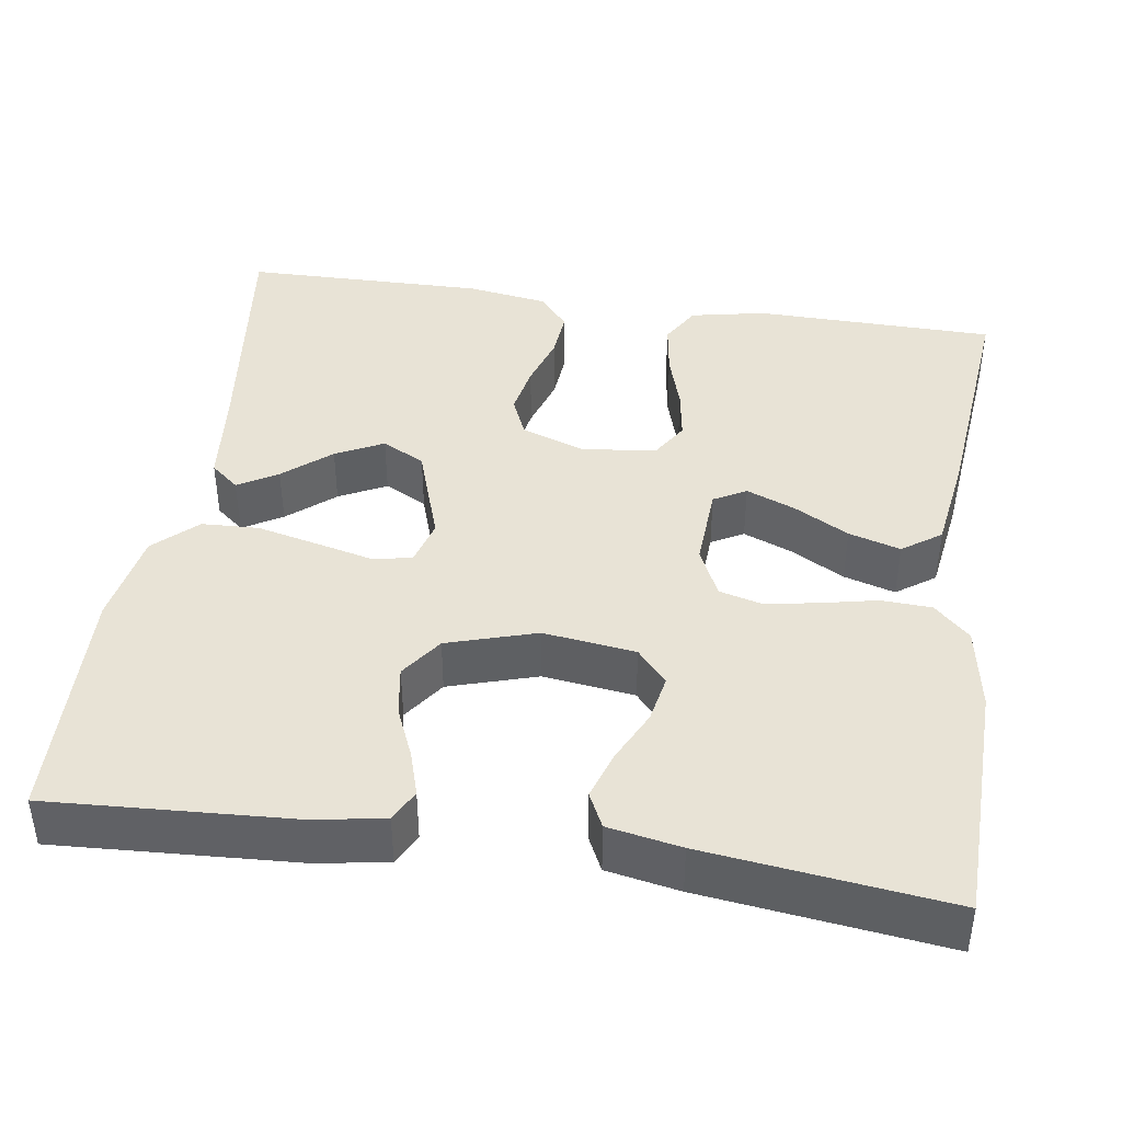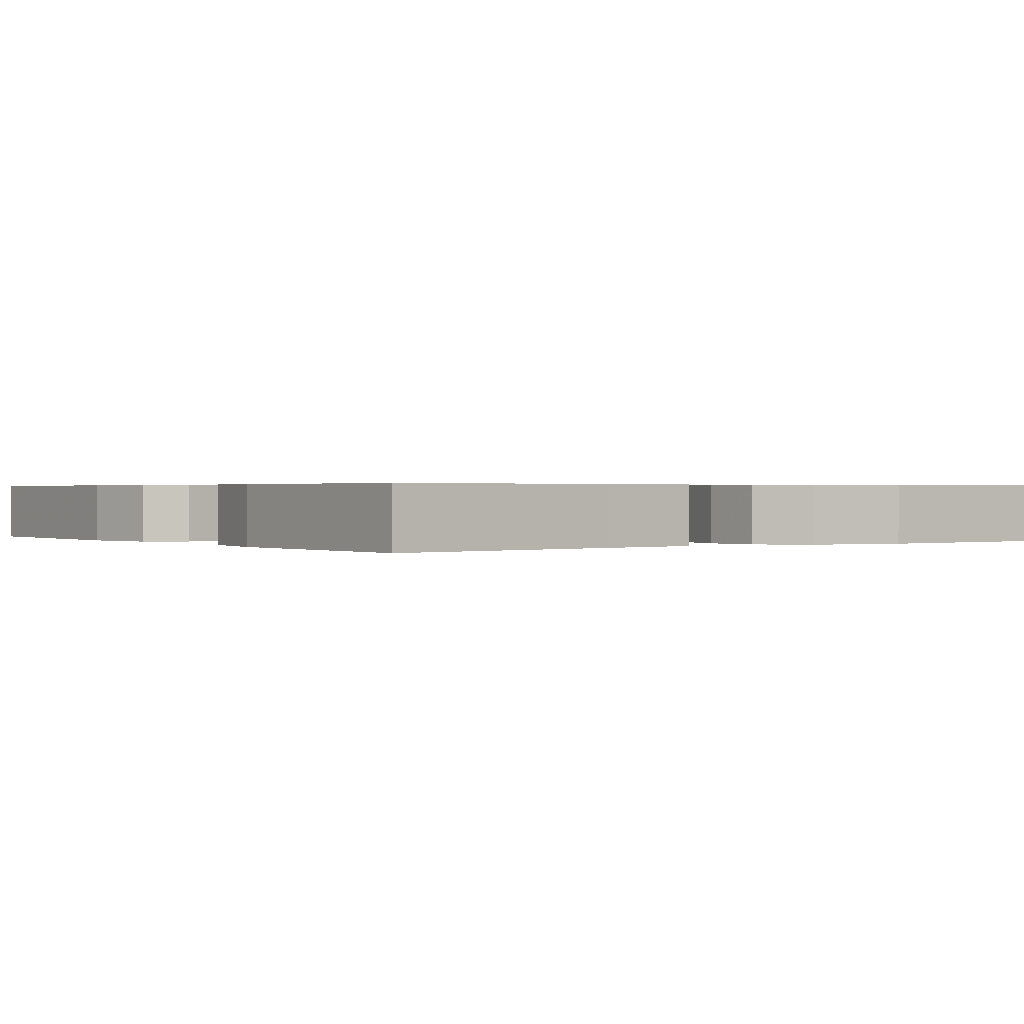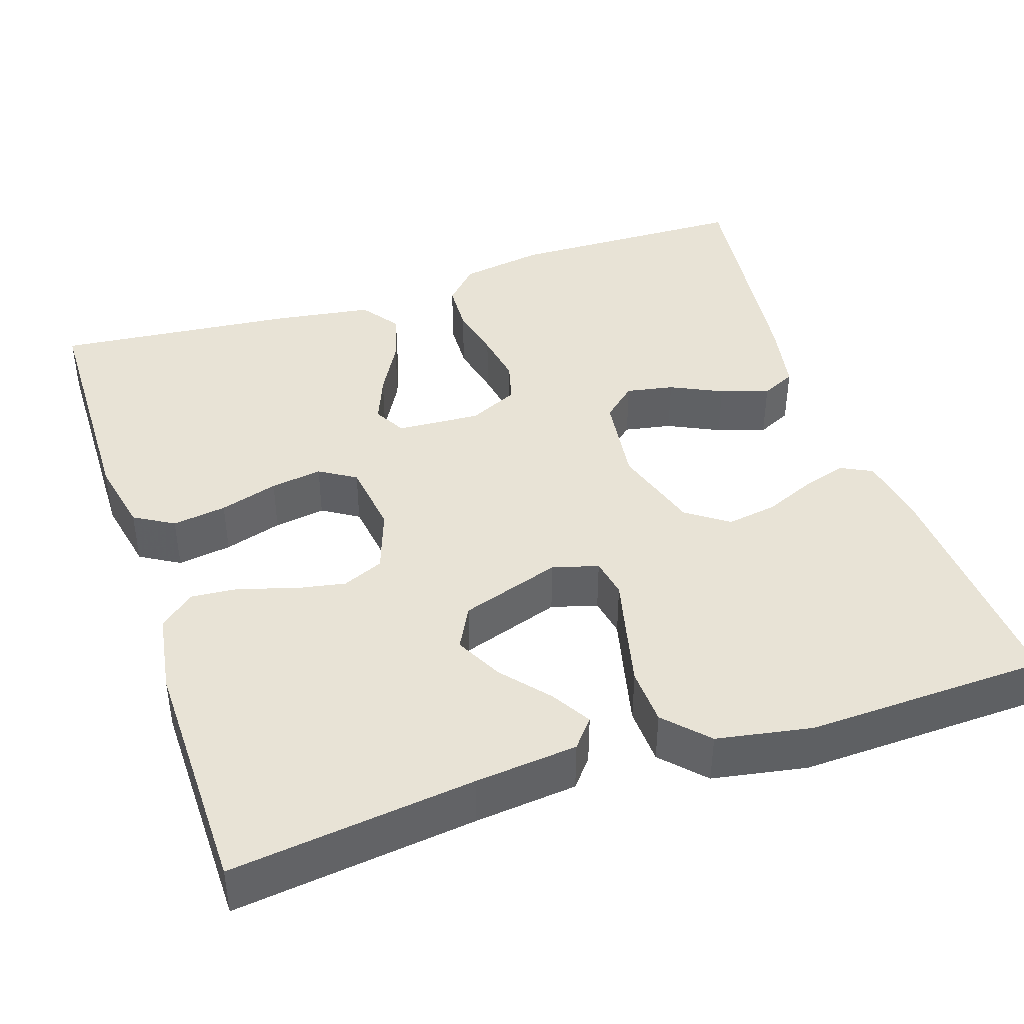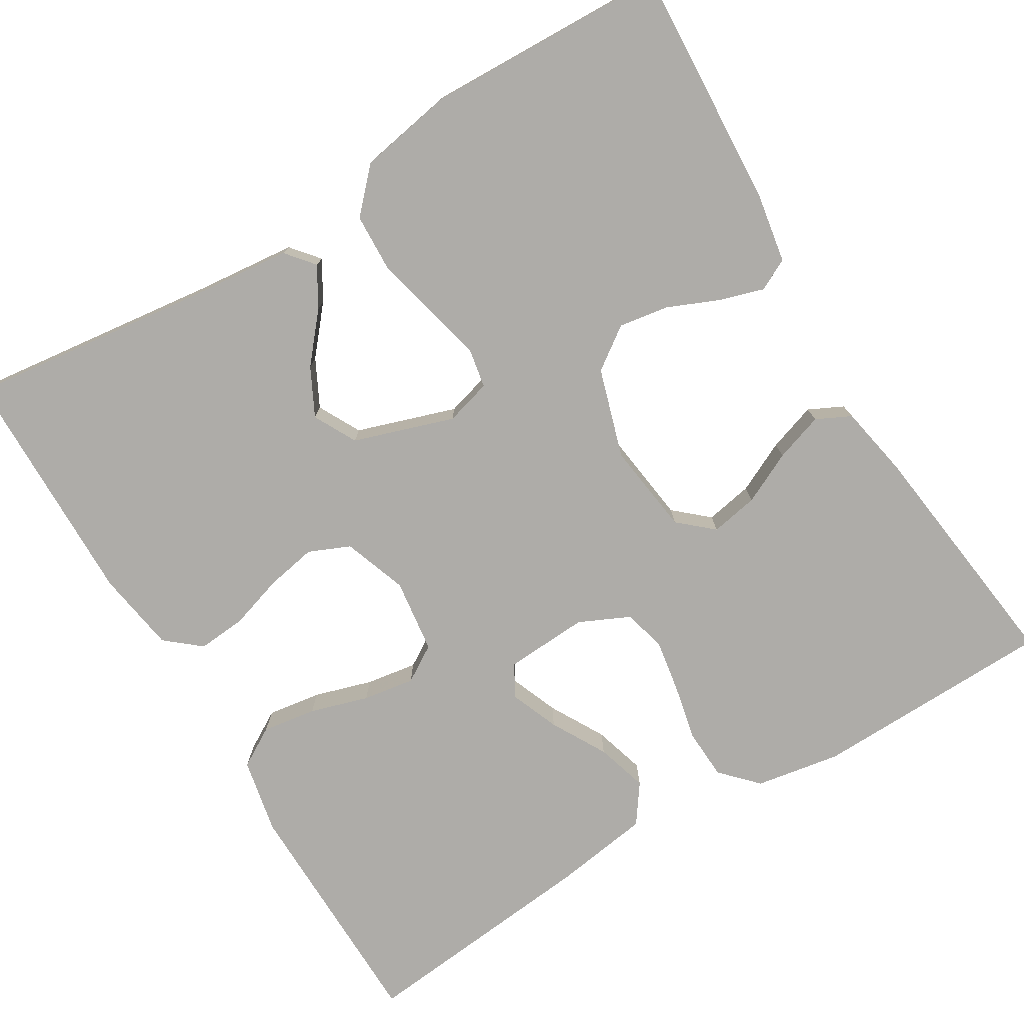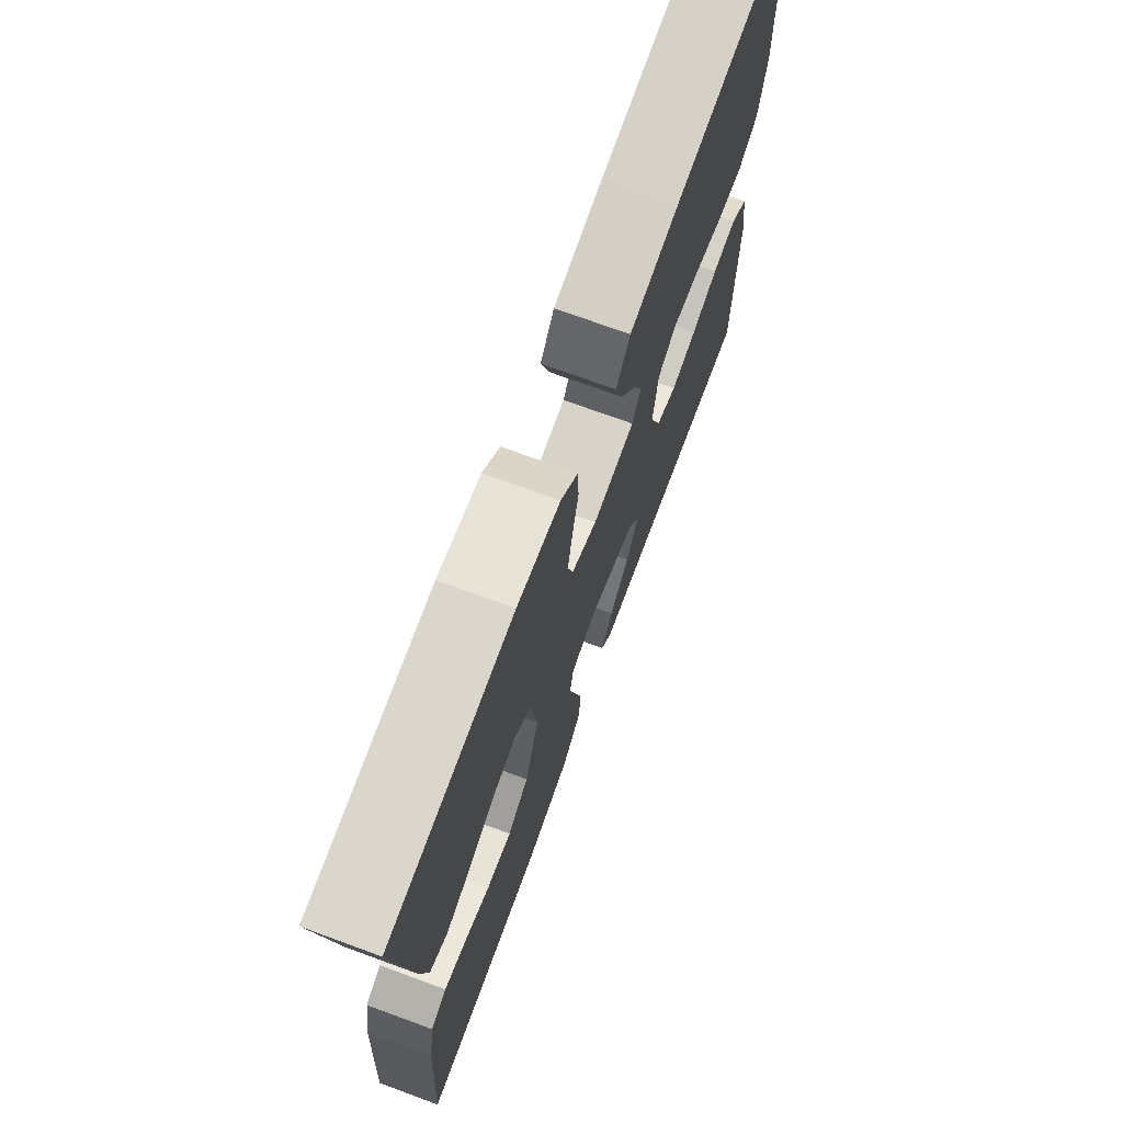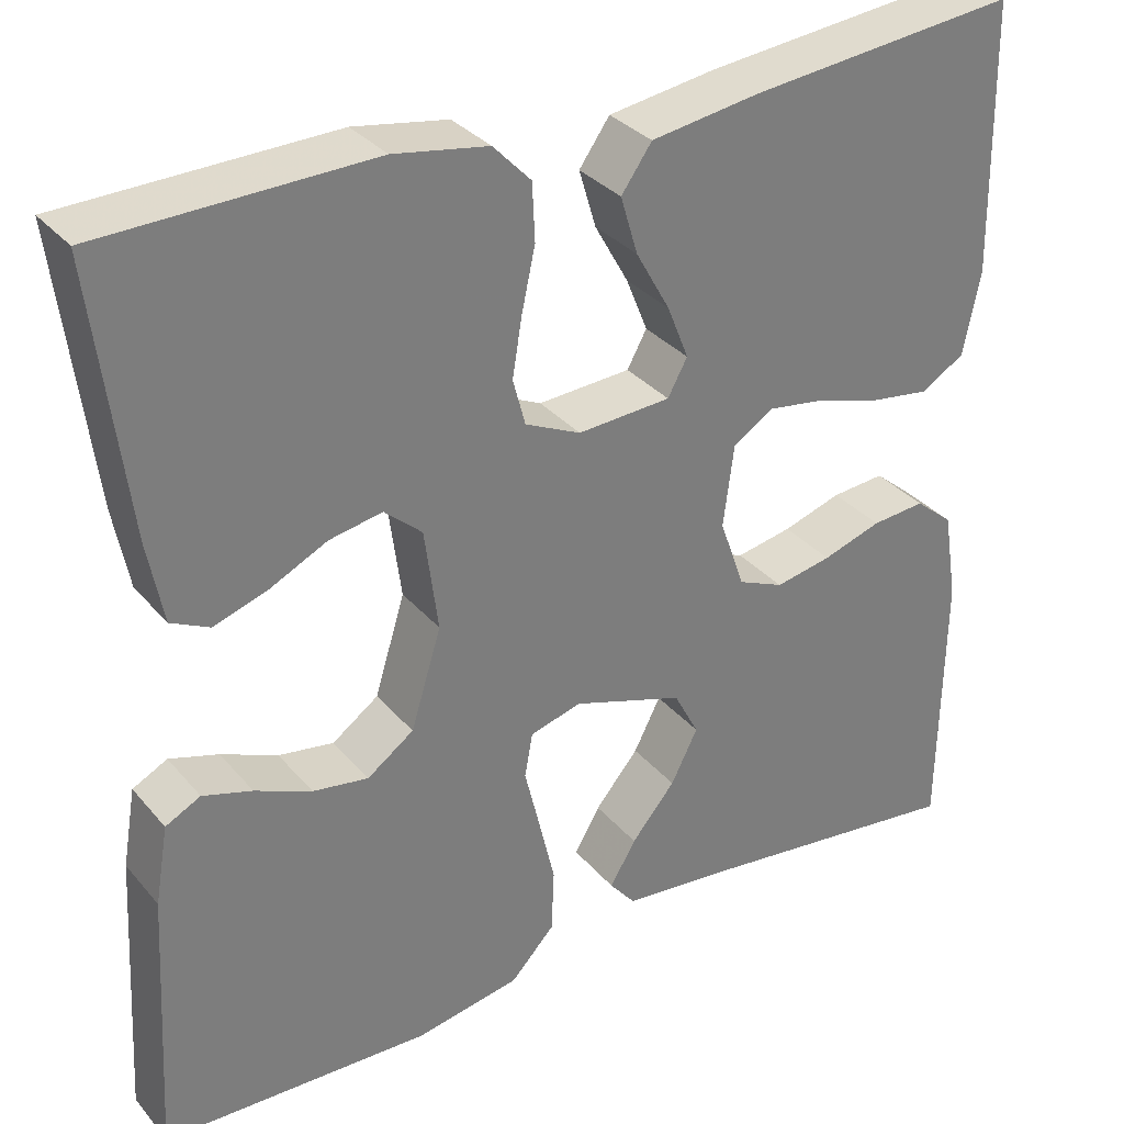
<metadata>
{"format":"obj","ext":"obj","renderer":"f3d","projection":"perspective","resolution":1024,"background":"white","views":[{"elev":41.6,"azim":-81.5,"up":"+Y"},{"elev":0.5,"azim":144.8,"up":"+Y"},{"elev":41.7,"azim":161.6,"up":"+Y"},{"elev":-76.8,"azim":-148.9,"up":"+Y"},{"elev":72.3,"azim":-69.9,"up":"+Z"},{"elev":32.6,"azim":-33.4,"up":"+Z"}]}
</metadata>
<code>
v 0.5 0.07 -0.5
v 0.2 0.07 -0.463
v 0.073 0.07 -0.45
v 0.044 0.07 -0.415
v 0.073 0.07 -0.366
v 0.122 0.07 -0.308
v 0.152 0.07 -0.249
v 0.124 0.07 -0.196
v 0 0.07 -0.155
v -0.057 0.07 -0.171
v -0.066 0.07 -0.22
v -0.049 0.07 -0.29
v -0.031 0.07 -0.366
v -0.034 0.07 -0.437
v -0.083 0.07 -0.489
v -0.2 0.07 -0.51
v -0.5 0.07 -0.5
v -0.483 0.07 -0.2
v -0.468 0.07 -0.113
v -0.429 0.07 -0.093
v -0.374 0.07 -0.11
v -0.311 0.07 -0.137
v -0.249 0.07 -0.147
v -0.197 0.07 -0.11
v -0.163 0.07 0
v -0.178 0.07 0.114
v -0.22 0.07 0.151
v -0.279 0.07 0.14
v -0.343 0.07 0.109
v -0.403 0.07 0.089
v -0.446 0.07 0.11
v -0.463 0.07 0.2
v -0.5 0.07 0.5
v -0.2 0.07 0.507
v -0.095 0.07 0.489
v -0.053 0.07 0.445
v -0.05 0.07 0.382
v -0.065 0.07 0.313
v -0.076 0.07 0.247
v -0.062 0.07 0.195
v 0 0.07 0.166
v 0.104 0.07 0.172
v 0.126 0.07 0.212
v 0.102 0.07 0.272
v 0.064 0.07 0.34
v 0.045 0.07 0.404
v 0.079 0.07 0.452
v 0.2 0.07 0.47
v 0.5 0.07 0.5
v 0.505 0.07 0.2
v 0.486 0.07 0.107
v 0.437 0.07 0.078
v 0.37 0.07 0.088
v 0.298 0.07 0.11
v 0.234 0.07 0.12
v 0.189 0.07 0.092
v 0.177 0.07 0
v 0.205 0.07 -0.079
v 0.256 0.07 -0.101
v 0.319 0.07 -0.089
v 0.385 0.07 -0.068
v 0.445 0.07 -0.063
v 0.488 0.07 -0.099
v 0.504 0.07 -0.2
v 0.5 0 -0.5
v 0.2 0 -0.463
v 0.073 0 -0.45
v 0.044 0 -0.415
v 0.073 0 -0.366
v 0.122 0 -0.308
v 0.152 0 -0.249
v 0.124 0 -0.196
v 0 0 -0.155
v -0.057 0 -0.171
v -0.066 0 -0.22
v -0.049 0 -0.29
v -0.031 0 -0.366
v -0.034 0 -0.437
v -0.083 0 -0.489
v -0.2 0 -0.51
v -0.5 0 -0.5
v -0.483 0 -0.2
v -0.468 0 -0.113
v -0.429 0 -0.093
v -0.374 0 -0.11
v -0.311 0 -0.137
v -0.249 0 -0.147
v -0.197 0 -0.11
v -0.163 0 0
v -0.178 0 0.114
v -0.22 0 0.151
v -0.279 0 0.14
v -0.343 0 0.109
v -0.403 0 0.089
v -0.446 0 0.11
v -0.463 0 0.2
v -0.5 0 0.5
v -0.2 0 0.507
v -0.095 0 0.489
v -0.053 0 0.445
v -0.05 0 0.382
v -0.065 0 0.313
v -0.076 0 0.247
v -0.062 0 0.195
v 0 0 0.166
v 0.104 0 0.172
v 0.126 0 0.212
v 0.102 0 0.272
v 0.064 0 0.34
v 0.045 0 0.404
v 0.079 0 0.452
v 0.2 0 0.47
v 0.5 0 0.5
v 0.505 0 0.2
v 0.486 0 0.107
v 0.437 0 0.078
v 0.37 0 0.088
v 0.298 0 0.11
v 0.234 0 0.12
v 0.189 0 0.092
v 0.177 0 0
v 0.205 0 -0.079
v 0.256 0 -0.101
v 0.319 0 -0.089
v 0.385 0 -0.068
v 0.445 0 -0.063
v 0.488 0 -0.099
v 0.504 0 -0.2
f 63 64 1 2
f 60 61 62 63
f 59 60 63 2
f 58 59 2
f 57 58 2
f 51 52 53 54
f 51 54 55
f 50 51 55
f 49 50 55
f 48 49 55 56
f 44 45 46 47
f 43 44 47 48
f 35 36 37 38
f 35 38 39
f 34 35 39
f 33 34 39 40
f 31 32 33 40
f 28 29 30 31
f 27 28 31 40
f 19 20 21 22
f 19 22 23
f 18 19 23
f 17 18 23
f 16 17 23 24
f 11 12 13 14
f 11 14 15 16
f 3 4 5 6
f 3 6 7
f 2 3 7
f 57 2 7
f 43 48 56 57
f 42 43 57 7
f 41 42 7 8
f 26 27 40 41
f 25 26 41 8
f 10 11 16 24
f 9 10 24 25
f 8 9 25
f 66 65 128 127
f 127 126 125 124
f 66 127 124 123
f 66 123 122
f 66 122 121
f 118 117 116 115
f 119 118 115
f 119 115 114
f 119 114 113
f 120 119 113 112
f 111 110 109 108
f 112 111 108 107
f 102 101 100 99
f 103 102 99
f 103 99 98
f 104 103 98 97
f 104 97 96 95
f 95 94 93 92
f 104 95 92 91
f 86 85 84 83
f 87 86 83
f 87 83 82
f 87 82 81
f 88 87 81 80
f 78 77 76 75
f 80 79 78 75
f 70 69 68 67
f 71 70 67
f 71 67 66
f 71 66 121
f 121 120 112 107
f 71 121 107 106
f 72 71 106 105
f 105 104 91 90
f 72 105 90 89
f 88 80 75 74
f 89 88 74 73
f 89 73 72
f 1 65 66 2
f 2 66 67 3
f 3 67 68 4
f 4 68 69 5
f 5 69 70 6
f 6 70 71 7
f 7 71 72 8
f 8 72 73 9
f 9 73 74 10
f 10 74 75 11
f 11 75 76 12
f 12 76 77 13
f 13 77 78 14
f 14 78 79 15
f 15 79 80 16
f 16 80 81 17
f 17 81 82 18
f 18 82 83 19
f 19 83 84 20
f 20 84 85 21
f 21 85 86 22
f 22 86 87 23
f 23 87 88 24
f 24 88 89 25
f 25 89 90 26
f 26 90 91 27
f 27 91 92 28
f 28 92 93 29
f 29 93 94 30
f 30 94 95 31
f 31 95 96 32
f 32 96 97 33
f 33 97 98 34
f 34 98 99 35
f 35 99 100 36
f 36 100 101 37
f 37 101 102 38
f 38 102 103 39
f 39 103 104 40
f 40 104 105 41
f 41 105 106 42
f 42 106 107 43
f 43 107 108 44
f 44 108 109 45
f 45 109 110 46
f 46 110 111 47
f 47 111 112 48
f 48 112 113 49
f 49 113 114 50
f 50 114 115 51
f 51 115 116 52
f 52 116 117 53
f 53 117 118 54
f 54 118 119 55
f 55 119 120 56
f 56 120 121 57
f 57 121 122 58
f 58 122 123 59
f 59 123 124 60
f 60 124 125 61
f 61 125 126 62
f 62 126 127 63
f 63 127 128 64
f 64 128 65 1

</code>
